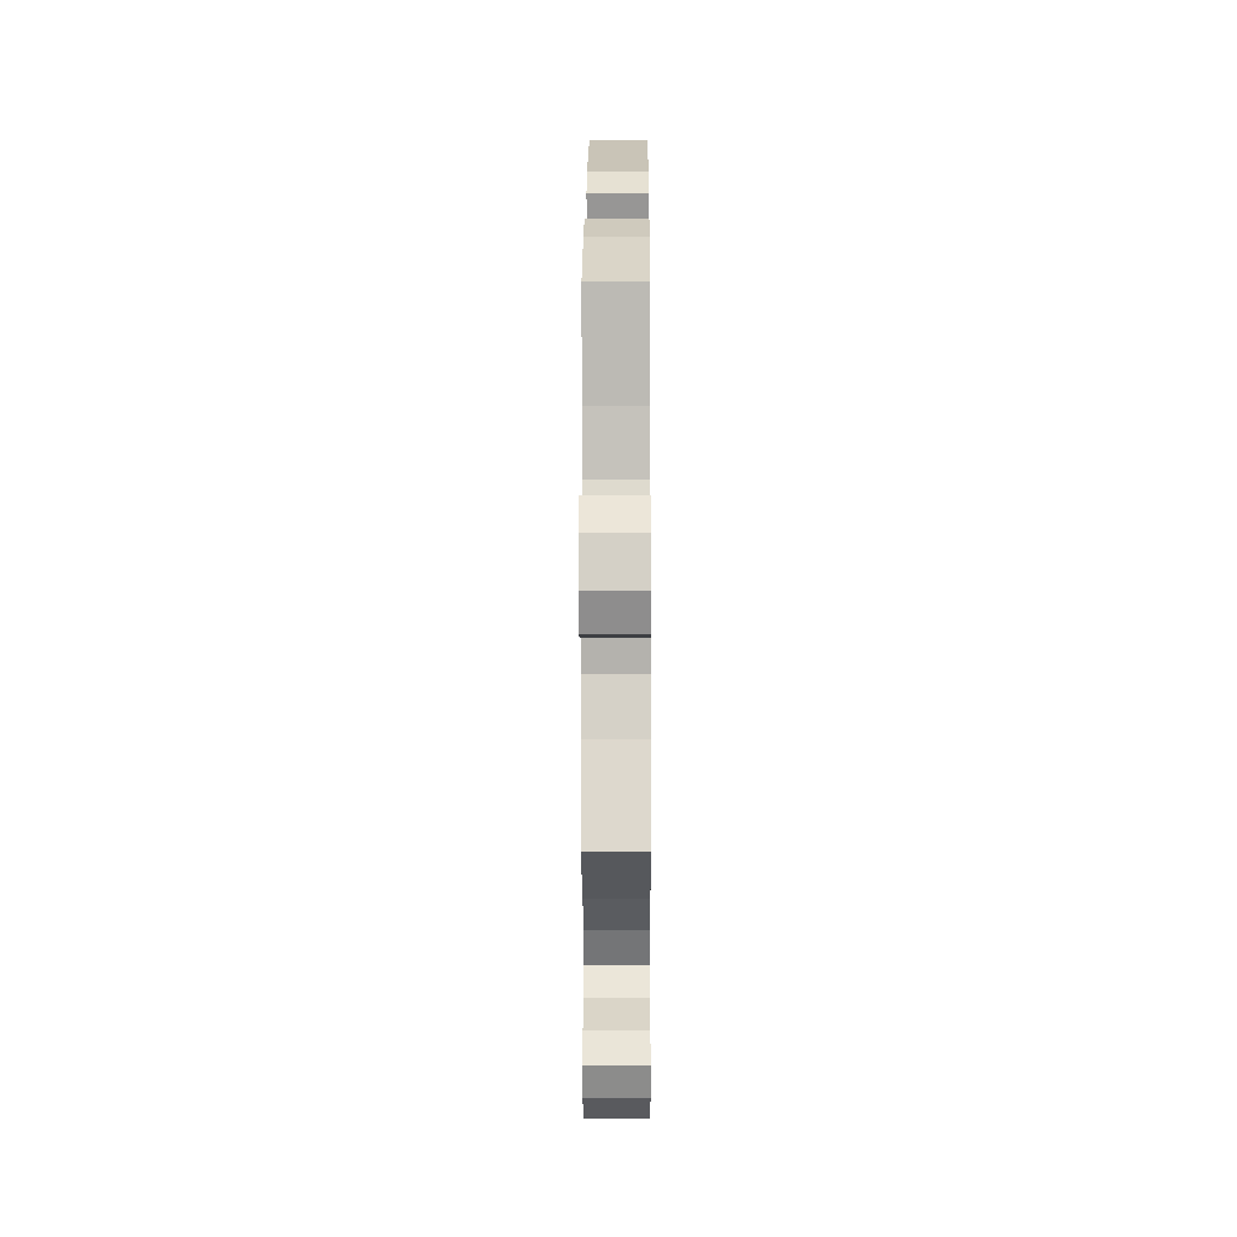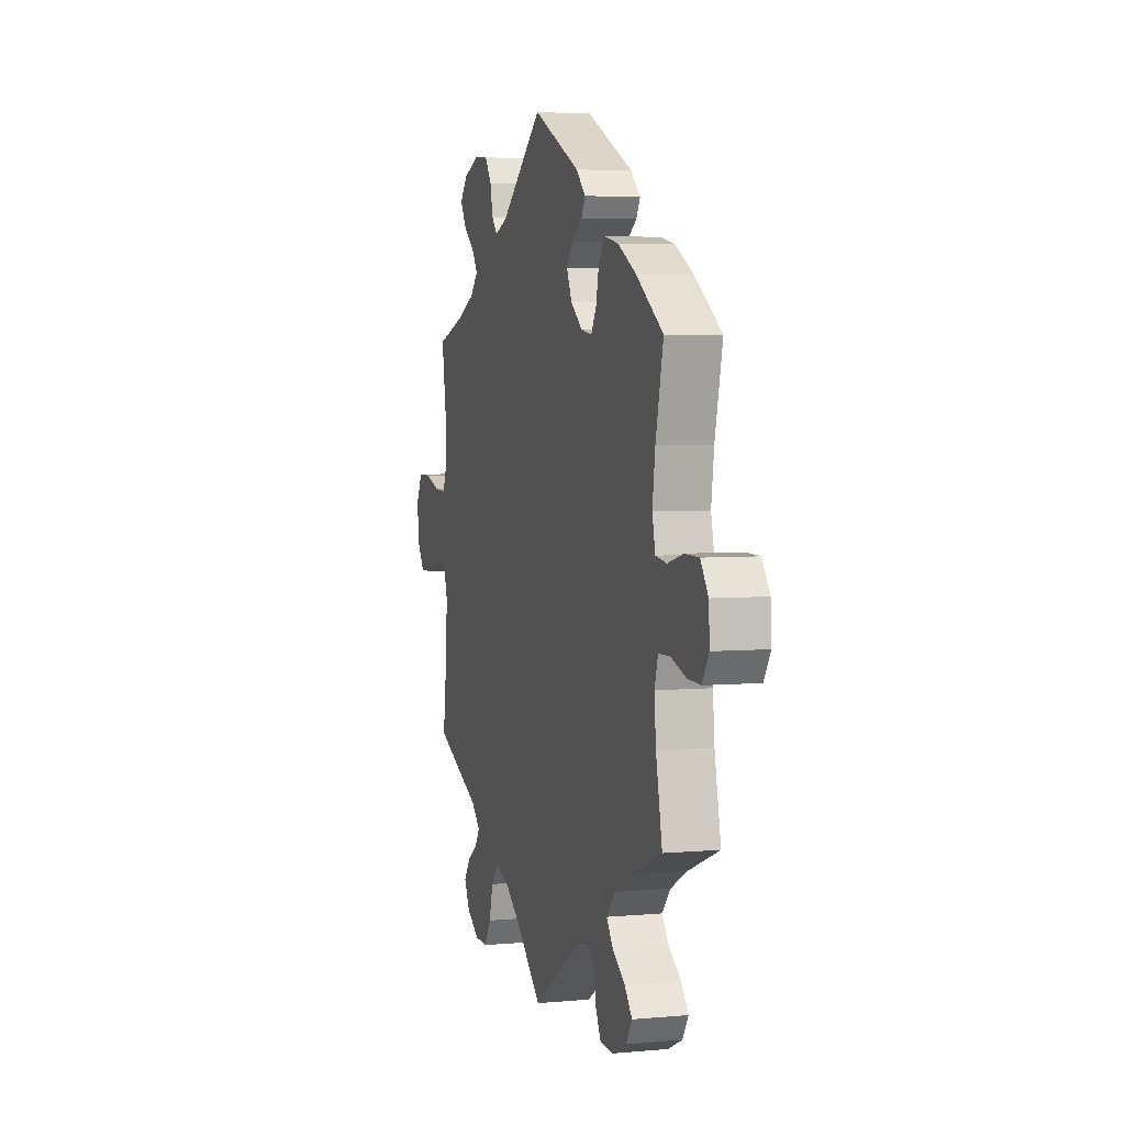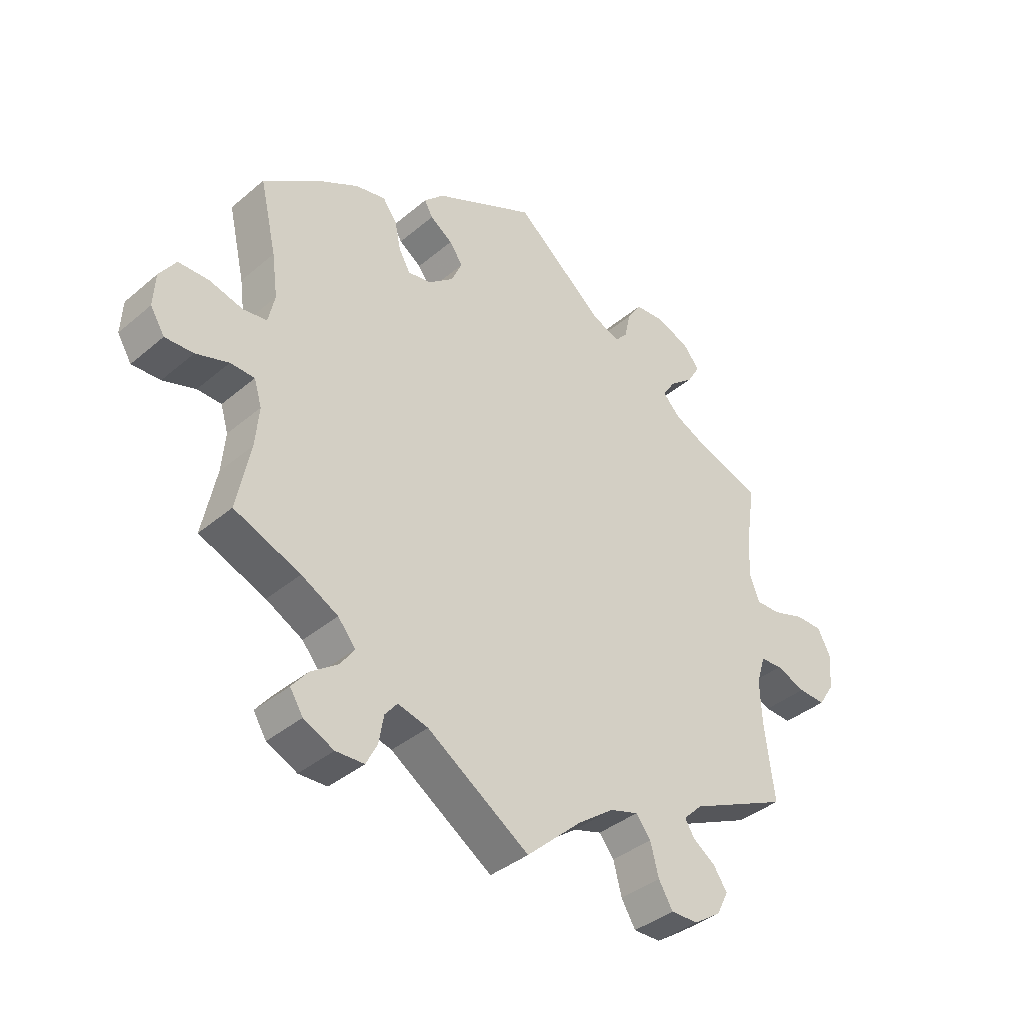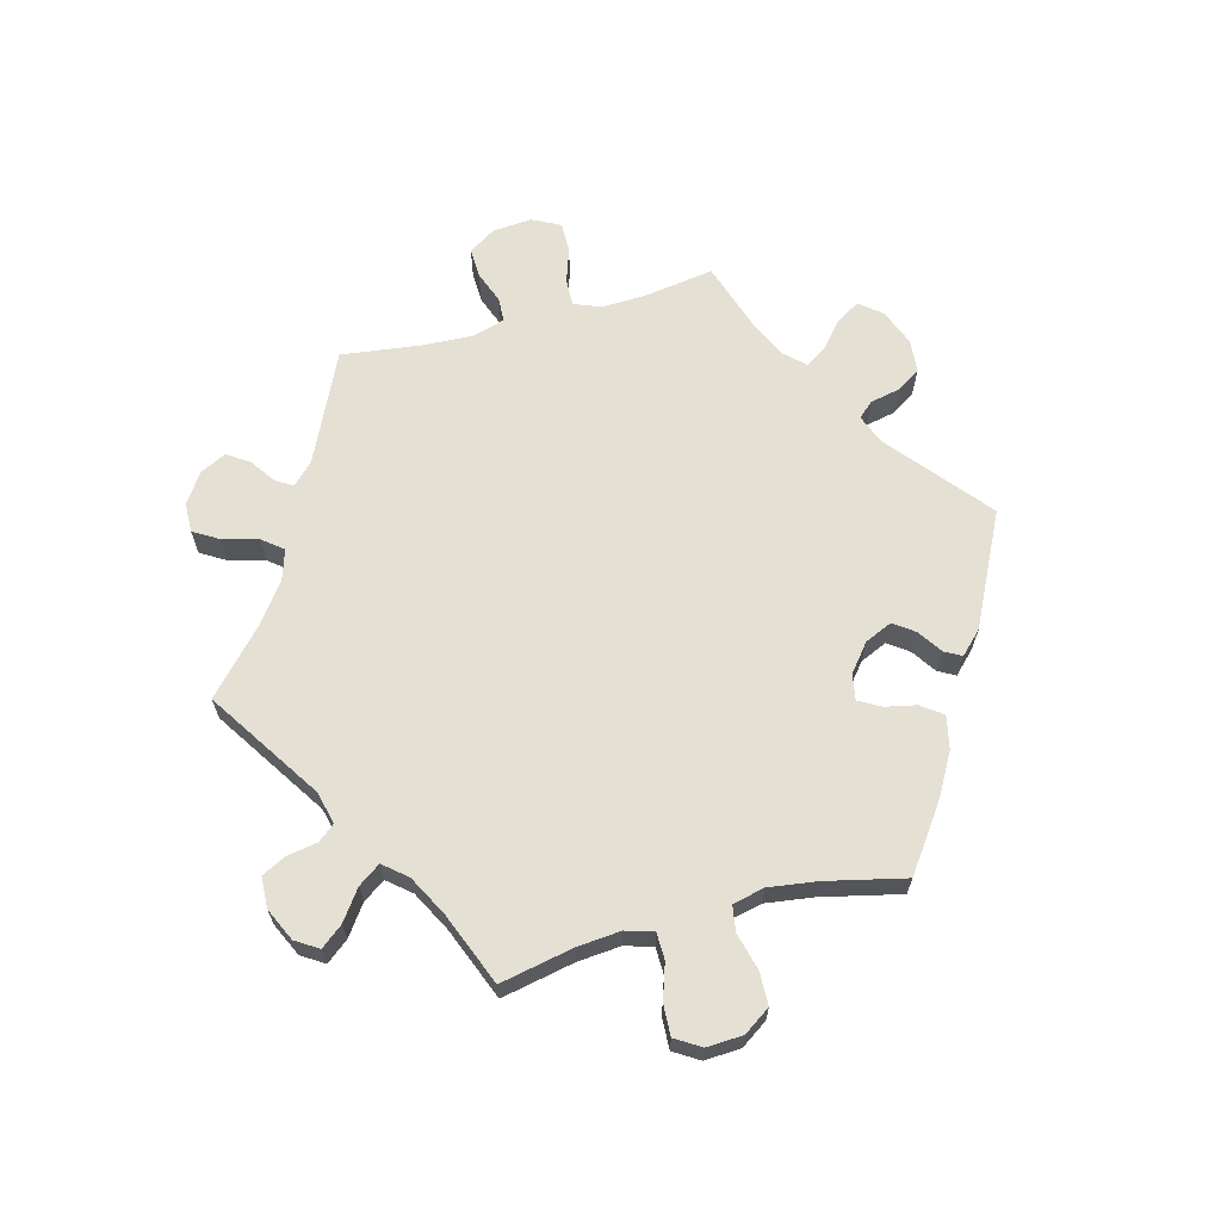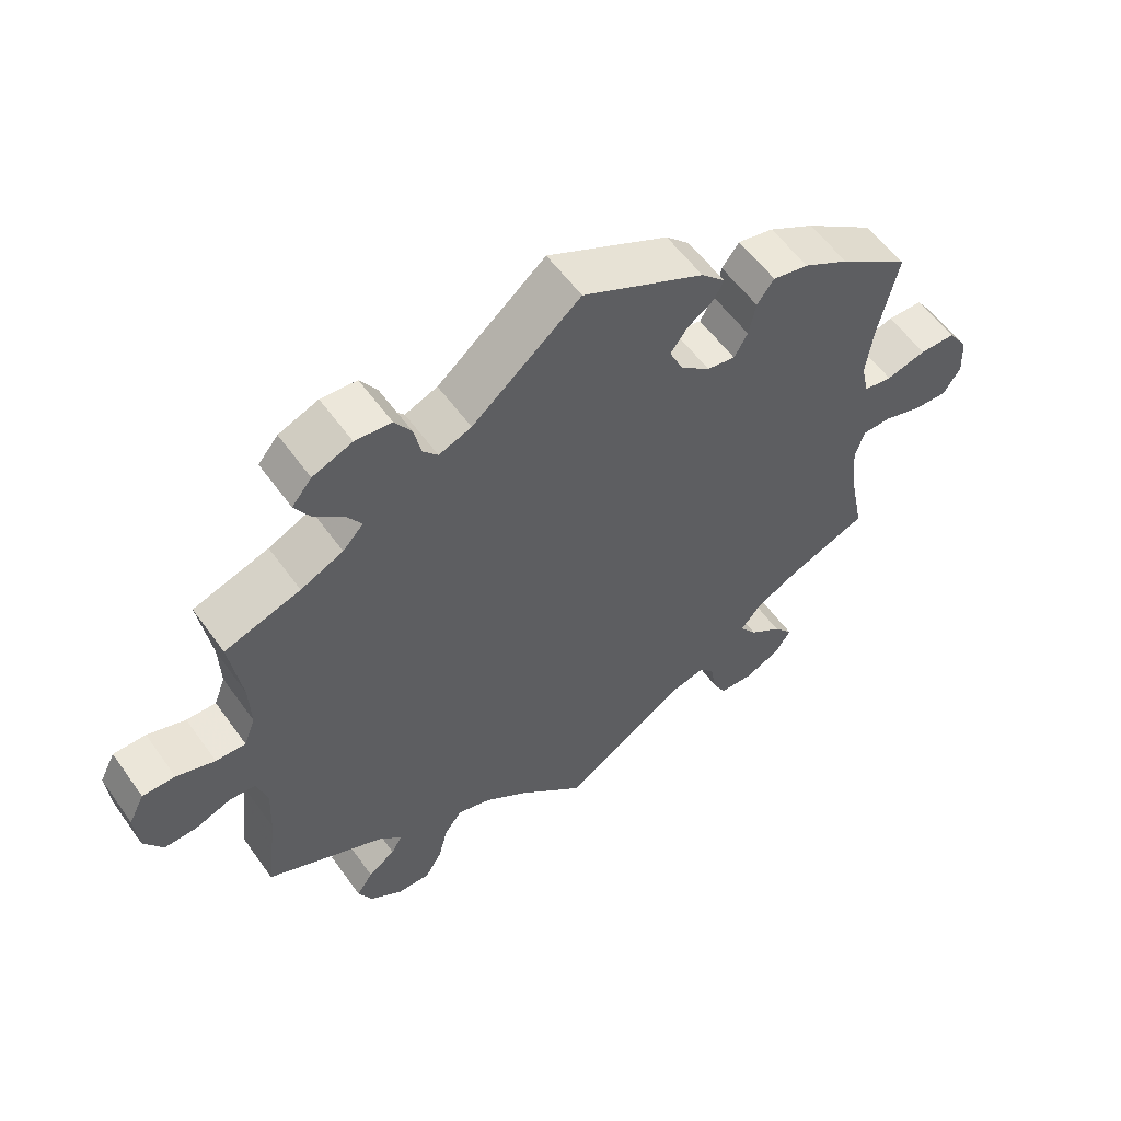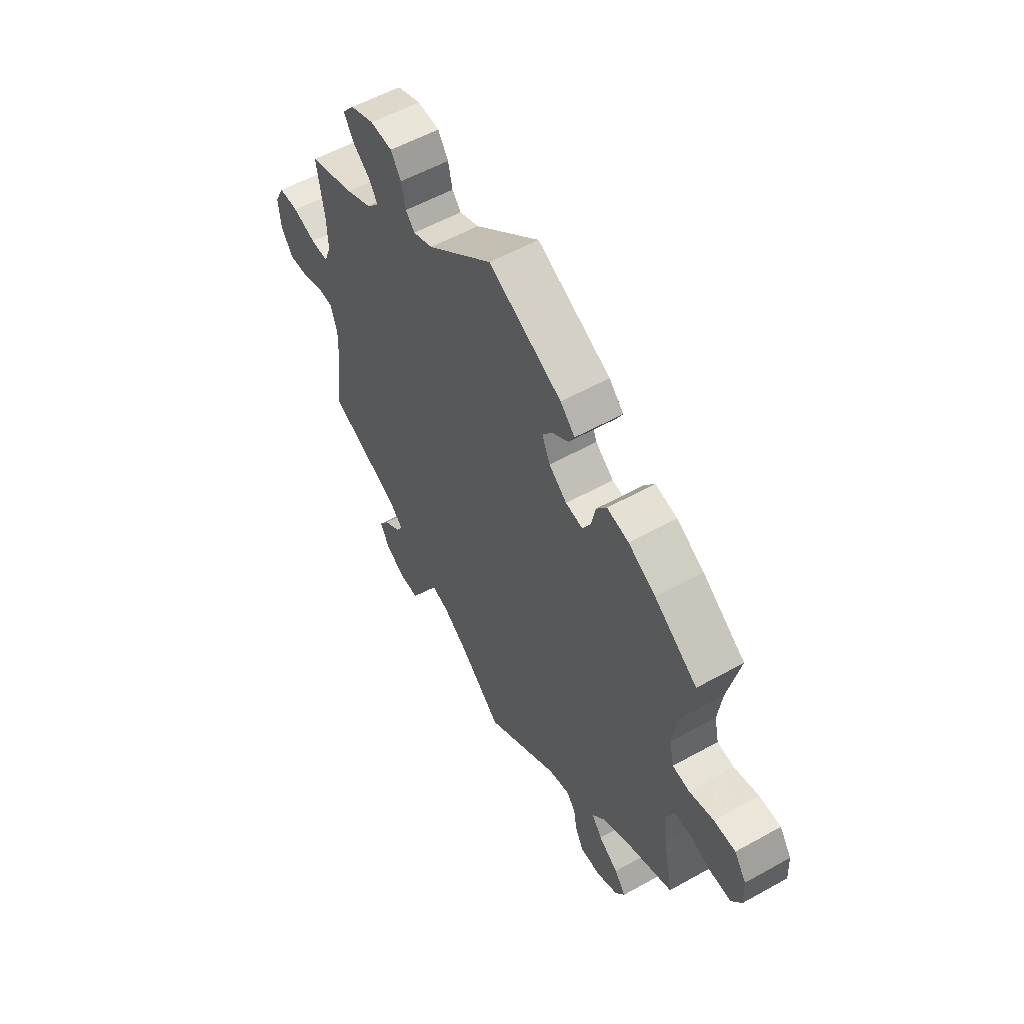
<metadata>
{"format":"obj","ext":"obj","renderer":"f3d","projection":"perspective","resolution":1024,"background":"white","views":[{"elev":-6.3,"azim":-89.7,"up":"+Z"},{"elev":4.3,"azim":-106.7,"up":"+Z"},{"elev":-38.5,"azim":-43.3,"up":"+Z"},{"elev":65.2,"azim":-104.8,"up":"+Y"},{"elev":56.8,"azim":144.8,"up":"+Z"},{"elev":56.0,"azim":-120.3,"up":"+Z"}]}
</metadata>
<code>
v 0.153 0.07 0.451
v 0.199 0.07 0.433
v 0.22 0.07 0.457
v 0.23 0.07 0.503
v 0.254 0.07 0.54
v 0.305 0.07 0.544
v 0.361 0.07 0.522
v 0.389 0.07 0.488
v 0.367 0.07 0.451
v 0.326 0.07 0.417
v 0.305 0.07 0.384
v 0.334 0.07 0.353
v 0.394 0.07 0.325
v 0.501 0.07 0.29
v 0.484 0.07 0.179
v 0.482 0.07 0.113
v 0.498 0.07 0.071
v 0.54 0.07 0.072
v 0.594 0.07 0.09
v 0.64 0.07 0.09
v 0.662 0.07 0.047
v 0.657 0.07 -0.014
v 0.63 0.07 -0.056
v 0.584 0.07 -0.054
v 0.534 0.07 -0.035
v 0.497 0.07 -0.037
v 0.482 0.07 -0.086
v 0.485 0.07 -0.161
v 0.501 0.07 -0.289
v 0.333 0.07 -0.367
v 0.301 0.07 -0.399
v 0.317 0.07 -0.425
v 0.355 0.07 -0.452
v 0.378 0.07 -0.486
v 0.358 0.07 -0.526
v 0.312 0.07 -0.557
v 0.266 0.07 -0.558
v 0.242 0.07 -0.518
v 0.228 0.07 -0.464
v 0.203 0.07 -0.432
v 0.155 0.07 -0.447
v 0.095 0.07 -0.491
v 0 0.07 -0.578
v -0.173 0.07 -0.464
v -0.224 0.07 -0.451
v -0.245 0.07 -0.477
v -0.253 0.07 -0.524
v -0.272 0.07 -0.561
v -0.32 0.07 -0.563
v -0.371 0.07 -0.539
v -0.393 0.07 -0.504
v -0.366 0.07 -0.47
v -0.32 0.07 -0.437
v -0.296 0.07 -0.403
v -0.326 0.07 -0.367
v -0.388 0.07 -0.334
v -0.5 0.07 -0.289
v -0.477 0.07 -0.176
v -0.471 0.07 -0.109
v -0.484 0.07 -0.066
v -0.525 0.07 -0.065
v -0.58 0.07 -0.083
v -0.628 0.07 -0.085
v -0.652 0.07 -0.046
v -0.649 0.07 0.01
v -0.621 0.07 0.051
v -0.57 0.07 0.052
v -0.513 0.07 0.037
v -0.473 0.07 0.043
v -0.462 0.07 0.092
v -0.472 0.07 0.166
v -0.5 0.07 0.289
v -0.4 0.07 0.36
v -0.336 0.07 0.396
v -0.285 0.07 0.407
v -0.261 0.07 0.374
v -0.251 0.07 0.326
v -0.232 0.07 0.292
v -0.192 0.07 0.299
v -0.15 0.07 0.333
v -0.131 0.07 0.375
v -0.154 0.07 0.407
v -0.192 0.07 0.433
v -0.206 0.07 0.459
v -0.172 0.07 0.493
v 0 0.07 0.578
v 0.153 0 0.451
v 0.199 0 0.433
v 0.22 0 0.457
v 0.23 0 0.503
v 0.254 0 0.54
v 0.305 0 0.544
v 0.361 0 0.522
v 0.389 0 0.488
v 0.367 0 0.451
v 0.326 0 0.417
v 0.305 0 0.384
v 0.334 0 0.353
v 0.394 0 0.325
v 0.501 0 0.29
v 0.484 0 0.179
v 0.482 0 0.113
v 0.498 0 0.071
v 0.54 0 0.072
v 0.594 0 0.09
v 0.64 0 0.09
v 0.662 0 0.047
v 0.657 0 -0.014
v 0.63 0 -0.056
v 0.584 0 -0.054
v 0.534 0 -0.035
v 0.497 0 -0.037
v 0.482 0 -0.086
v 0.485 0 -0.161
v 0.501 0 -0.289
v 0.333 0 -0.367
v 0.301 0 -0.399
v 0.317 0 -0.425
v 0.355 0 -0.452
v 0.378 0 -0.486
v 0.358 0 -0.526
v 0.312 0 -0.557
v 0.266 0 -0.558
v 0.242 0 -0.518
v 0.228 0 -0.464
v 0.203 0 -0.432
v 0.155 0 -0.447
v 0.095 0 -0.491
v 0 0 -0.578
v -0.173 0 -0.464
v -0.224 0 -0.451
v -0.245 0 -0.477
v -0.253 0 -0.524
v -0.272 0 -0.561
v -0.32 0 -0.563
v -0.371 0 -0.539
v -0.393 0 -0.504
v -0.366 0 -0.47
v -0.32 0 -0.437
v -0.296 0 -0.403
v -0.326 0 -0.367
v -0.388 0 -0.334
v -0.5 0 -0.289
v -0.477 0 -0.176
v -0.471 0 -0.109
v -0.484 0 -0.066
v -0.525 0 -0.065
v -0.58 0 -0.083
v -0.628 0 -0.085
v -0.652 0 -0.046
v -0.649 0 0.01
v -0.621 0 0.051
v -0.57 0 0.052
v -0.513 0 0.037
v -0.473 0 0.043
v -0.462 0 0.092
v -0.472 0 0.166
v -0.5 0 0.289
v -0.4 0 0.36
v -0.336 0 0.396
v -0.285 0 0.407
v -0.261 0 0.374
v -0.251 0 0.326
v -0.232 0 0.292
v -0.192 0 0.299
v -0.15 0 0.333
v -0.131 0 0.375
v -0.154 0 0.407
v -0.192 0 0.433
v -0.206 0 0.459
v -0.172 0 0.493
v 0 0 0.578
f 85 86 1
f 82 83 84 85
f 81 82 85 1
f 80 81 1 2
f 79 80 2
f 74 75 76 77
f 74 77 78
f 71 72 73 74
f 70 71 74 78
f 69 70 78 79
f 65 66 67 68
f 65 68 69
f 64 65 69
f 61 62 63 64
f 60 61 64 69
f 59 60 69 79
f 56 57 58
f 55 56 58 59
f 54 55 59 79
f 50 51 52 53
f 50 53 54
f 49 50 54
f 46 47 48 49
f 45 46 49 54
f 44 45 54 79
f 42 43 44 79
f 36 37 38 39
f 36 39 40
f 35 36 40
f 32 33 34 35
f 31 32 35 40
f 30 31 40 41
f 28 29 30 41
f 22 23 24 25
f 22 25 26
f 21 22 26
f 18 19 20 21
f 17 18 21 26
f 16 17 26 27
f 13 14 15
f 12 13 15 16
f 11 12 16 27
f 7 8 9 10
f 7 10 11
f 6 7 11
f 3 4 5 6
f 2 3 6 11
f 28 41 42 79
f 27 28 79
f 2 11 27 79
f 87 172 171
f 171 170 169 168
f 87 171 168 167
f 88 87 167 166
f 88 166 165
f 163 162 161 160
f 164 163 160
f 160 159 158 157
f 164 160 157 156
f 165 164 156 155
f 154 153 152 151
f 155 154 151
f 155 151 150
f 150 149 148 147
f 155 150 147 146
f 165 155 146 145
f 144 143 142
f 145 144 142 141
f 165 145 141 140
f 139 138 137 136
f 140 139 136
f 140 136 135
f 135 134 133 132
f 140 135 132 131
f 165 140 131 130
f 165 130 129 128
f 125 124 123 122
f 126 125 122
f 126 122 121
f 121 120 119 118
f 126 121 118 117
f 127 126 117 116
f 127 116 115 114
f 111 110 109 108
f 112 111 108
f 112 108 107
f 107 106 105 104
f 112 107 104 103
f 113 112 103 102
f 101 100 99
f 102 101 99 98
f 113 102 98 97
f 96 95 94 93
f 97 96 93
f 97 93 92
f 92 91 90 89
f 97 92 89 88
f 165 128 127 114
f 165 114 113
f 165 113 97 88
f 1 87 88 2
f 2 88 89 3
f 3 89 90 4
f 4 90 91 5
f 5 91 92 6
f 6 92 93 7
f 7 93 94 8
f 8 94 95 9
f 9 95 96 10
f 10 96 97 11
f 11 97 98 12
f 12 98 99 13
f 13 99 100 14
f 14 100 101 15
f 15 101 102 16
f 16 102 103 17
f 17 103 104 18
f 18 104 105 19
f 19 105 106 20
f 20 106 107 21
f 21 107 108 22
f 22 108 109 23
f 23 109 110 24
f 24 110 111 25
f 25 111 112 26
f 26 112 113 27
f 27 113 114 28
f 28 114 115 29
f 29 115 116 30
f 30 116 117 31
f 31 117 118 32
f 32 118 119 33
f 33 119 120 34
f 34 120 121 35
f 35 121 122 36
f 36 122 123 37
f 37 123 124 38
f 38 124 125 39
f 39 125 126 40
f 40 126 127 41
f 41 127 128 42
f 42 128 129 43
f 43 129 130 44
f 44 130 131 45
f 45 131 132 46
f 46 132 133 47
f 47 133 134 48
f 48 134 135 49
f 49 135 136 50
f 50 136 137 51
f 51 137 138 52
f 52 138 139 53
f 53 139 140 54
f 54 140 141 55
f 55 141 142 56
f 56 142 143 57
f 57 143 144 58
f 58 144 145 59
f 59 145 146 60
f 60 146 147 61
f 61 147 148 62
f 62 148 149 63
f 63 149 150 64
f 64 150 151 65
f 65 151 152 66
f 66 152 153 67
f 67 153 154 68
f 68 154 155 69
f 69 155 156 70
f 70 156 157 71
f 71 157 158 72
f 72 158 159 73
f 73 159 160 74
f 74 160 161 75
f 75 161 162 76
f 76 162 163 77
f 77 163 164 78
f 78 164 165 79
f 79 165 166 80
f 80 166 167 81
f 81 167 168 82
f 82 168 169 83
f 83 169 170 84
f 84 170 171 85
f 85 171 172 86
f 86 172 87 1

</code>
